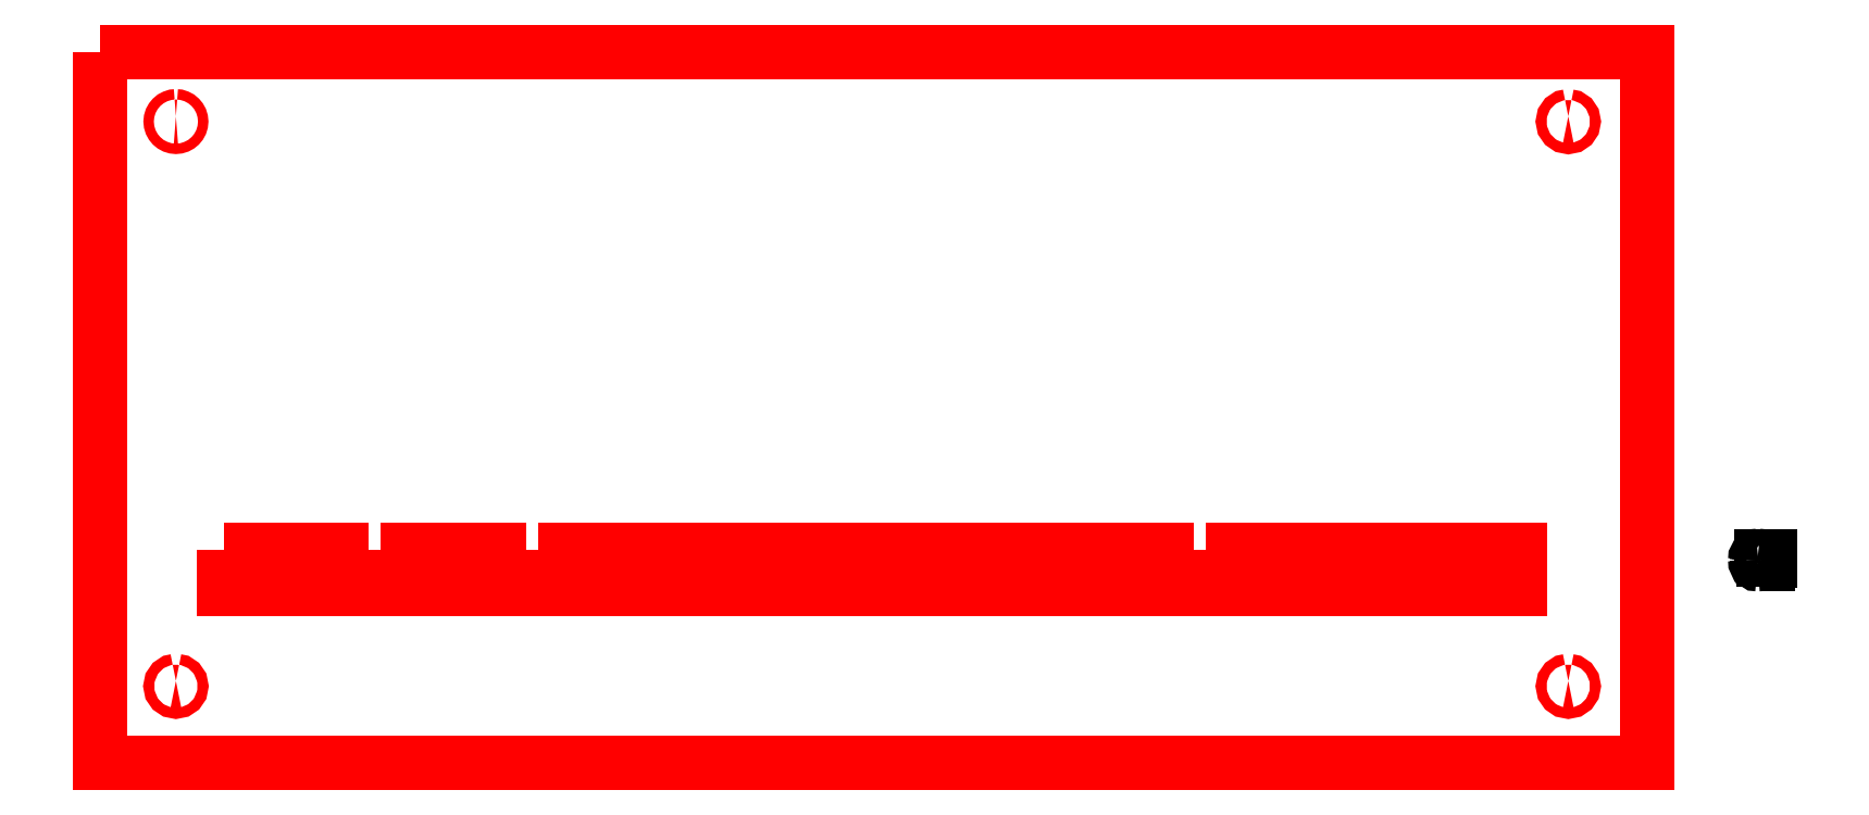
<metadata>
{"format":"dxf","ext":"dxf","renderer":"ezdxf+matplotlib","layout":"modelspace","background":"white","min_lineweight":24,"dpi":150}
</metadata>
<code>
0
SECTION
2
ENTITIES
0
LWPOLYLINE
8
Engraving
90
6
70
0
10
-17.82
20
190.7
30
0
10
-17.82
20
-39.26
30
0
10
482.2
20
-39.26
30
0
10
482.2
20
190.7
30
0
10
-17.82
20
190.7
30
0
10
-17.82
20
190.7
30
0
0
LWPOLYLINE
8
Engraving
90
34
70
0
10
6.773
20
169.9
30
0
10
7.117
20
169.9
30
0
10
7.435
20
169.8
30
0
10
7.726
20
169.6
30
0
10
7.973
20
169.4
30
0
10
8.184
20
169.2
30
0
10
8.343
20
168.9
30
0
10
8.44
20
168.6
30
0
10
8.475
20
168.2
30
0
10
8.44
20
167.9
30
0
10
8.343
20
167.6
30
0
10
8.184
20
167.3
30
0
10
7.973
20
167
30
0
10
7.726
20
166.8
30
0
10
7.435
20
166.6
30
0
10
7.117
20
166.5
30
0
10
6.773
20
166.5
30
0
10
6.429
20
166.5
30
0
10
6.112
20
166.6
30
0
10
5.821
20
166.8
30
0
10
5.574
20
167
30
0
10
5.362
20
167.3
30
0
10
5.203
20
167.6
30
0
10
5.106
20
167.9
30
0
10
5.071
20
168.2
30
0
10
5.106
20
168.6
30
0
10
5.203
20
168.9
30
0
10
5.362
20
169.2
30
0
10
5.574
20
169.4
30
0
10
5.821
20
169.6
30
0
10
6.112
20
169.8
30
0
10
6.429
20
169.9
30
0
10
6.773
20
169.9
30
0
10
6.773
20
169.9
30
0
0
LWPOLYLINE
8
Engraving
90
18
70
0
10
456.8
20
169.9
30
0
10
457.4
20
169.8
30
0
10
458
20
169.4
30
0
10
458.3
20
168.9
30
0
10
458.5
20
168.2
30
0
10
458.3
20
167.6
30
0
10
458
20
167
30
0
10
457.4
20
166.6
30
0
10
456.8
20
166.5
30
0
10
456.1
20
166.6
30
0
10
455.6
20
167
30
0
10
455.2
20
167.6
30
0
10
455.1
20
168.2
30
0
10
455.2
20
168.9
30
0
10
455.6
20
169.4
30
0
10
456.1
20
169.8
30
0
10
456.8
20
169.9
30
0
10
456.8
20
169.9
30
0
0
LWPOLYLINE
8
Engraving
90
6
70
0
10
22.23
20
29.86
30
0
10
60.33
20
29.86
30
0
10
60.33
20
17.16
30
0
10
22.23
20
17.16
30
0
10
22.23
20
29.86
30
0
10
22.23
20
29.86
30
0
0
LWPOLYLINE
8
Engraving
90
6
70
0
10
73.03
20
29.86
30
0
10
111.1
20
29.86
30
0
10
111.1
20
17.16
30
0
10
73.03
20
17.16
30
0
10
73.03
20
29.86
30
0
10
73.03
20
29.86
30
0
0
LWPOLYLINE
8
Engraving
90
6
70
0
10
123.8
20
29.86
30
0
10
327
20
29.86
30
0
10
327
20
17.16
30
0
10
123.8
20
17.16
30
0
10
123.8
20
29.86
30
0
10
123.8
20
29.86
30
0
0
LWPOLYLINE
8
Engraving
90
6
70
0
10
339.7
20
29.86
30
0
10
441.3
20
29.86
30
0
10
441.3
20
17.16
30
0
10
339.7
20
17.16
30
0
10
339.7
20
29.86
30
0
10
339.7
20
29.86
30
0
0
LWPOLYLINE
8
Engraving
90
18
70
0
10
6.773
20
-12.68
30
0
10
7.435
20
-12.81
30
0
10
7.973
20
-13.18
30
0
10
8.343
20
-13.71
30
0
10
8.475
20
-14.38
30
0
10
8.343
20
-15.05
30
0
10
7.973
20
-15.58
30
0
10
7.435
20
-15.95
30
0
10
6.773
20
-16.08
30
0
10
6.112
20
-15.95
30
0
10
5.574
20
-15.58
30
0
10
5.203
20
-15.05
30
0
10
5.071
20
-14.38
30
0
10
5.203
20
-13.71
30
0
10
5.574
20
-13.18
30
0
10
6.112
20
-12.81
30
0
10
6.773
20
-12.68
30
0
10
6.773
20
-12.68
30
0
0
SPLINE
8
Engraving
70
8
71
3
72
8
73
4
74
0
40
0
40
0
40
0
40
0
40
1
40
1
40
1
40
1
10
518.1
20
27.79
30
0
10
517.5
20
27.79
30
0
10
517.2
20
27.16
30
0
10
517.2
20
26.43
30
0
0
SPLINE
8
Engraving
70
8
71
3
72
8
73
4
74
0
40
0
40
0
40
0
40
0
40
1
40
1
40
1
40
1
10
517.2
20
26.43
30
0
10
517.2
20
25.7
30
0
10
517.4
20
25.06
30
0
10
518
20
25.06
30
0
0
SPLINE
8
Engraving
70
8
71
3
72
8
73
4
74
0
40
0
40
0
40
0
40
0
40
1
40
1
40
1
40
1
10
518
20
25.06
30
0
10
518.5
20
25.06
30
0
10
518.9
20
25.47
30
0
10
518.9
20
26.47
30
0
0
SPLINE
8
Engraving
70
8
71
3
72
8
73
4
74
0
40
0
40
0
40
0
40
0
40
1
40
1
40
1
40
1
10
518.9
20
26.47
30
0
10
518.9
20
27.08
30
0
10
518.7
20
27.79
30
0
10
518.1
20
27.79
30
0
0
SPLINE
8
Engraving
70
8
71
3
72
8
73
4
74
0
40
0
40
0
40
0
40
0
40
1
40
1
40
1
40
1
10
518
20
27.34
30
0
10
518.3
20
27.34
30
0
10
518.3
20
26.92
30
0
10
518.3
20
26.45
30
0
0
SPLINE
8
Engraving
70
8
71
3
72
8
73
4
74
0
40
0
40
0
40
0
40
0
40
1
40
1
40
1
40
1
10
518.3
20
26.45
30
0
10
518.3
20
25.91
30
0
10
518.3
20
25.51
30
0
10
518
20
25.51
30
0
0
SPLINE
8
Engraving
70
8
71
3
72
8
73
4
74
0
40
0
40
0
40
0
40
0
40
1
40
1
40
1
40
1
10
518
20
25.51
30
0
10
517.8
20
25.51
30
0
10
517.7
20
25.82
30
0
10
517.7
20
26.43
30
0
0
SPLINE
8
Engraving
70
8
71
3
72
8
73
4
74
0
40
0
40
0
40
0
40
0
40
1
40
1
40
1
40
1
10
517.7
20
26.43
30
0
10
517.7
20
27
30
0
10
517.8
20
27.34
30
0
10
518
20
27.34
30
0
0
LWPOLYLINE
8
Engraving
90
18
70
0
10
456.8
20
-12.68
30
0
10
457.4
20
-12.81
30
0
10
458
20
-13.18
30
0
10
458.3
20
-13.71
30
0
10
458.5
20
-14.38
30
0
10
458.3
20
-15.04
30
0
10
458
20
-15.58
30
0
10
457.4
20
-15.95
30
0
10
456.8
20
-16.08
30
0
10
456.1
20
-15.95
30
0
10
455.6
20
-15.58
30
0
10
455.2
20
-15.04
30
0
10
455.1
20
-14.38
30
0
10
455.2
20
-13.71
30
0
10
455.6
20
-13.18
30
0
10
456.1
20
-12.81
30
0
10
456.8
20
-12.68
30
0
10
456.8
20
-12.68
30
0
0
LWPOLYLINE
8
Engraving
90
11
70
0
10
519.2
20
25.1
30
0
10
519.7
20
25.1
30
0
10
519.7
20
26.19
30
0
10
520.3
20
26.19
30
0
10
520.3
20
26.62
30
0
10
519.7
20
26.62
30
0
10
519.7
20
27.31
30
0
10
520.4
20
27.31
30
0
10
520.4
20
27.76
30
0
10
519.2
20
27.76
30
0
10
519.2
20
25.1
30
0
0
LWPOLYLINE
8
Engraving
90
11
70
0
10
520.8
20
25.1
30
0
10
521.3
20
25.1
30
0
10
521.3
20
26.19
30
0
10
521.9
20
26.19
30
0
10
521.9
20
26.62
30
0
10
521.3
20
26.62
30
0
10
521.3
20
27.31
30
0
10
521.9
20
27.31
30
0
10
521.9
20
27.76
30
0
10
520.8
20
27.76
30
0
10
520.8
20
25.1
30
0
0
ENDSEC
0
EOF

</code>
